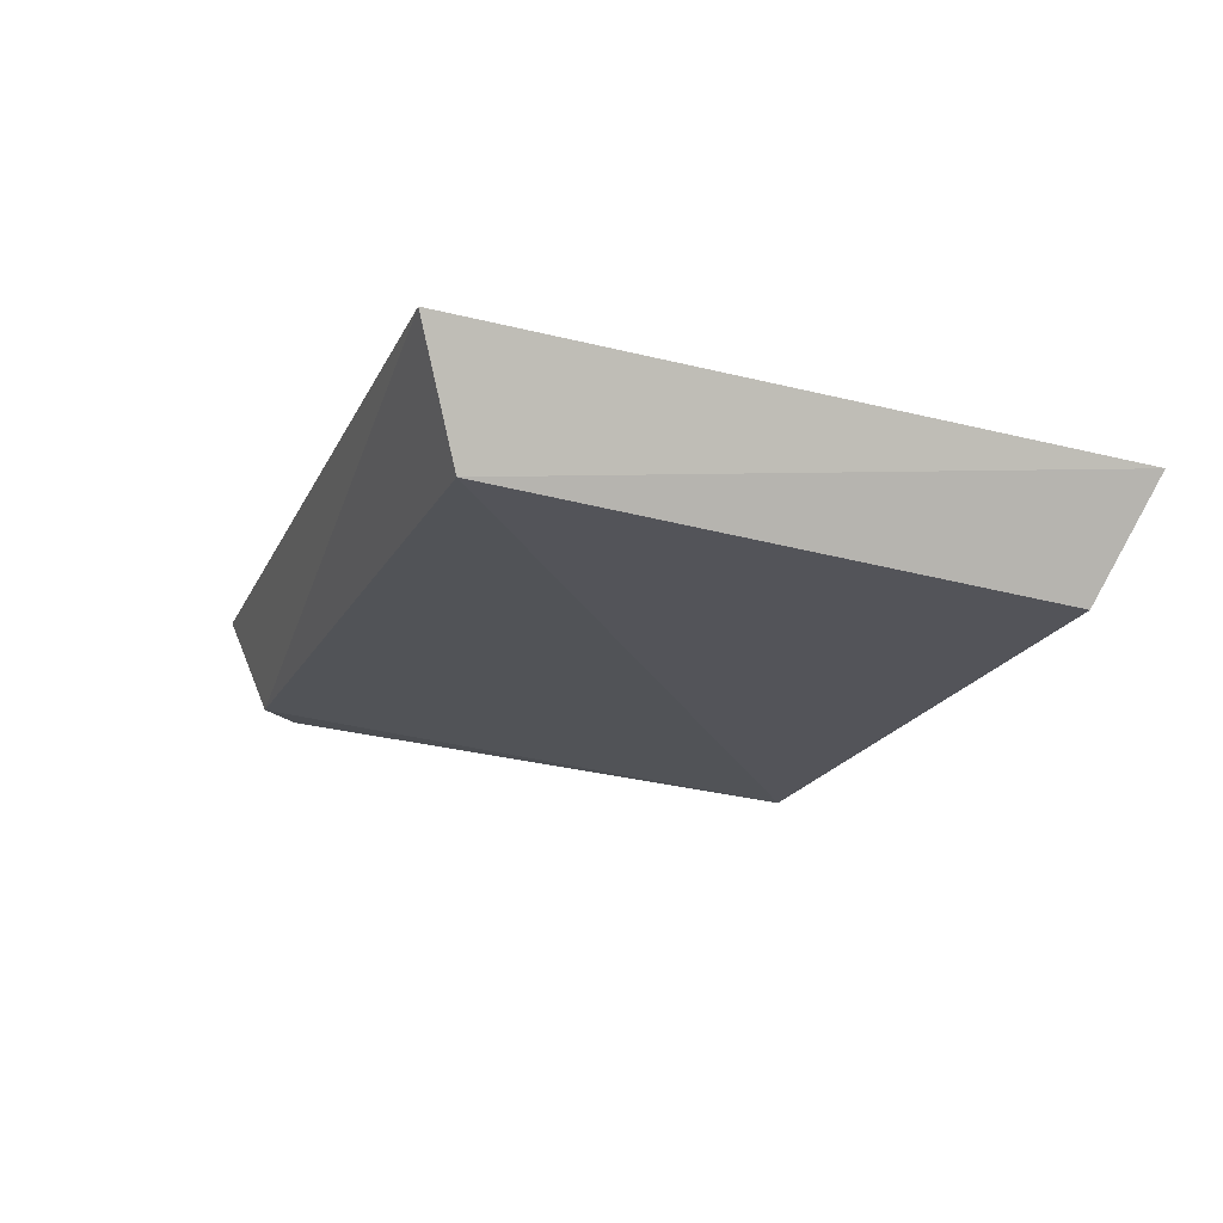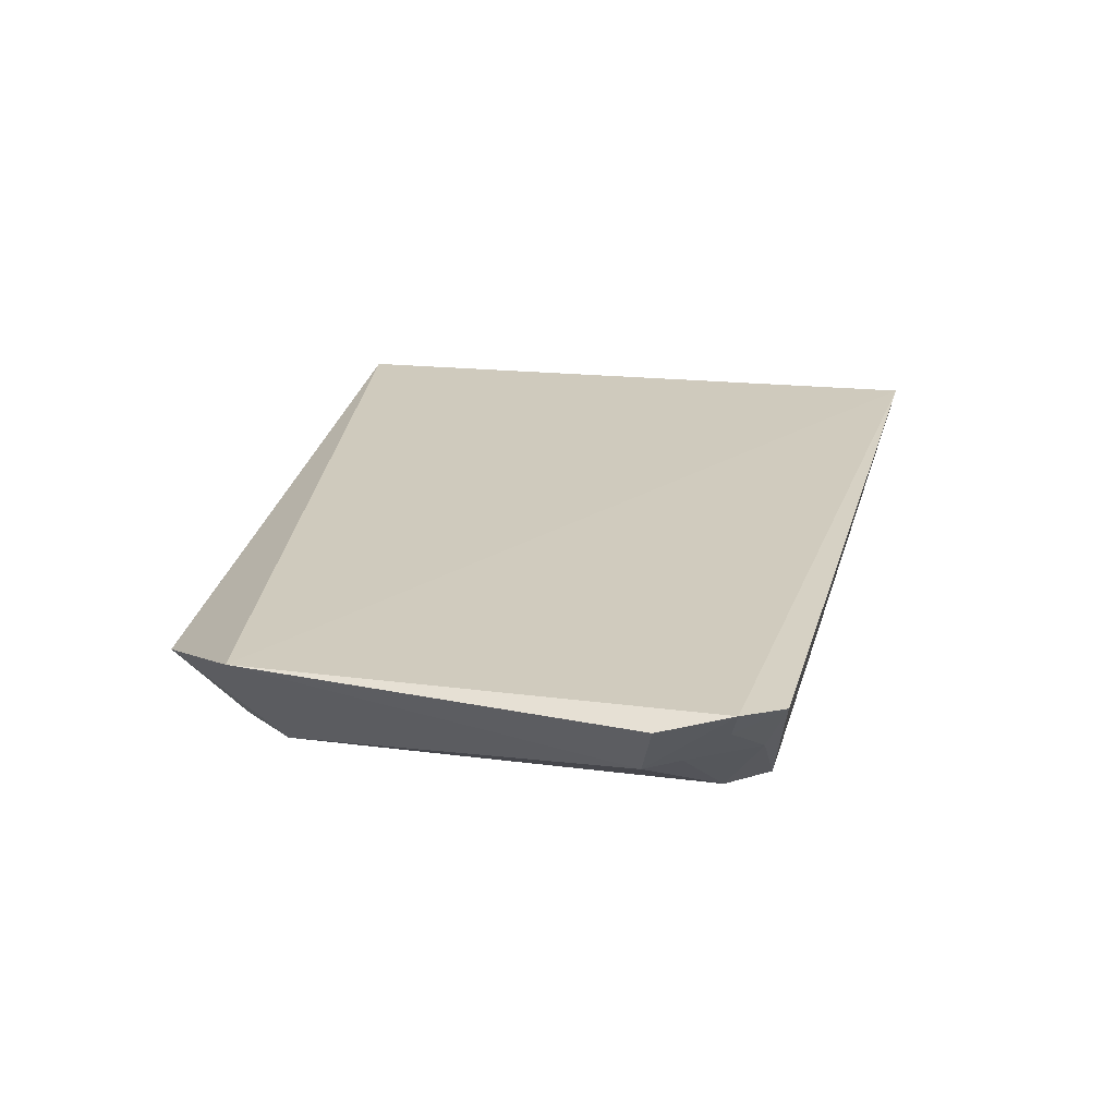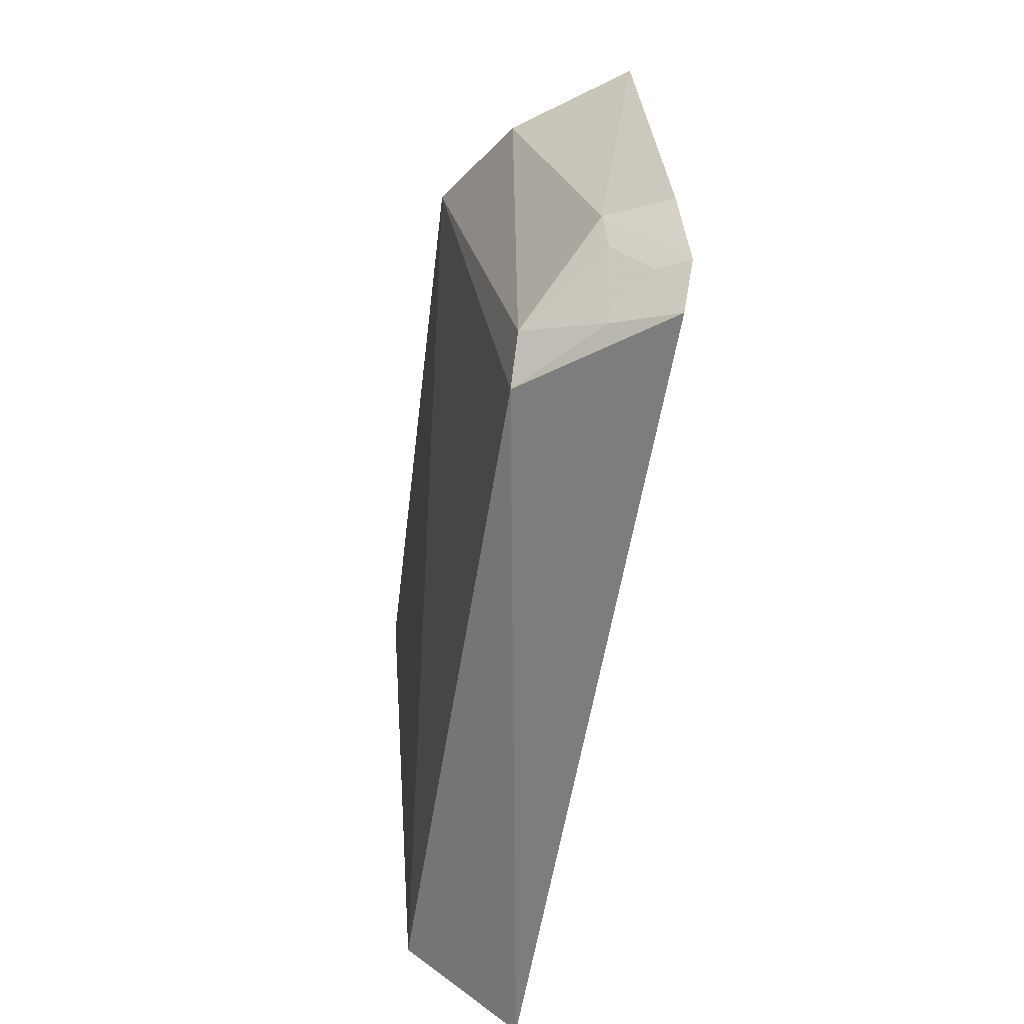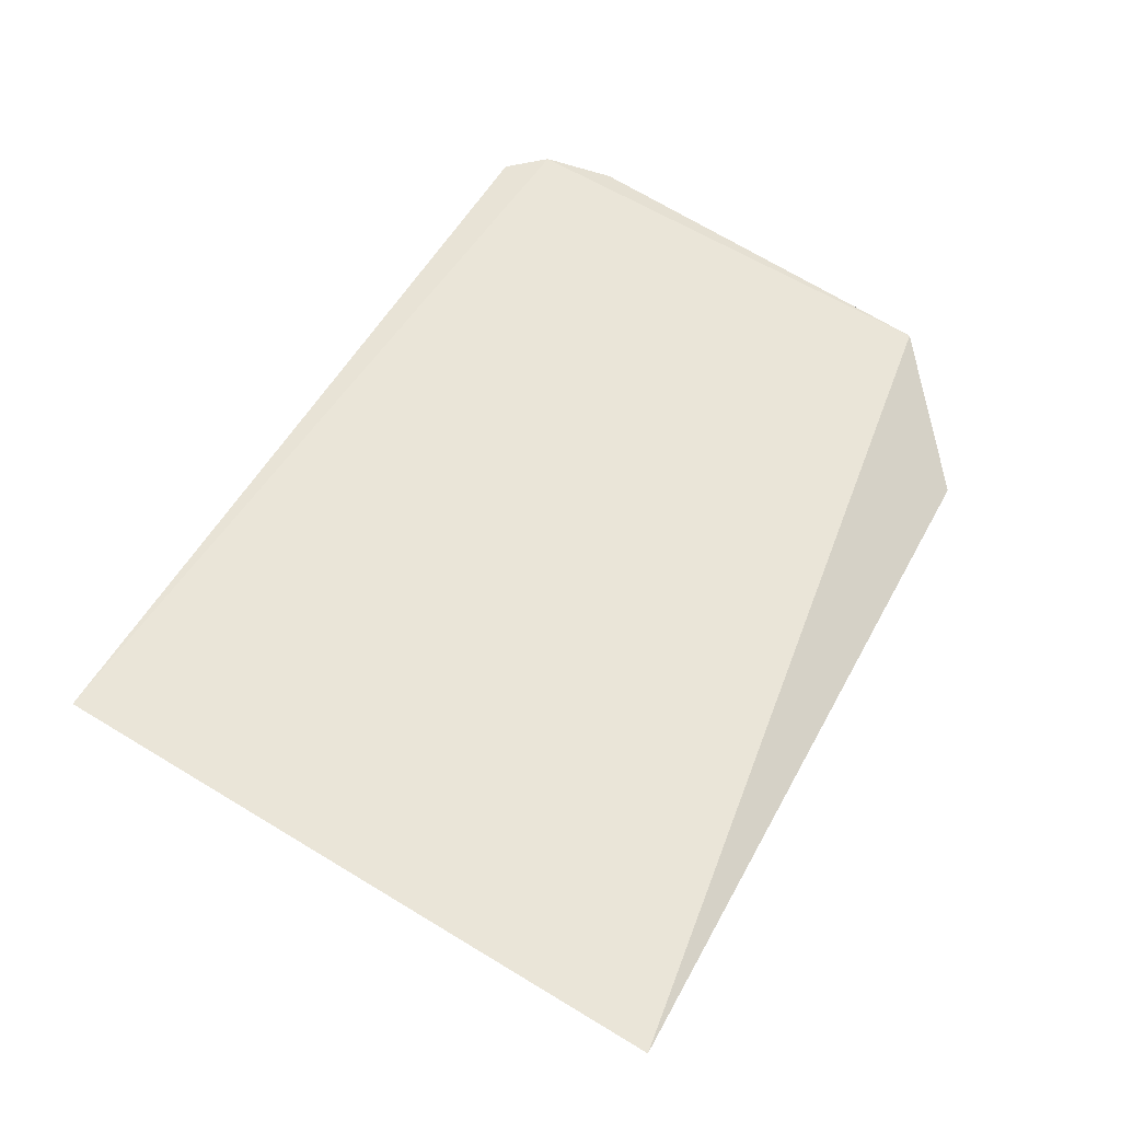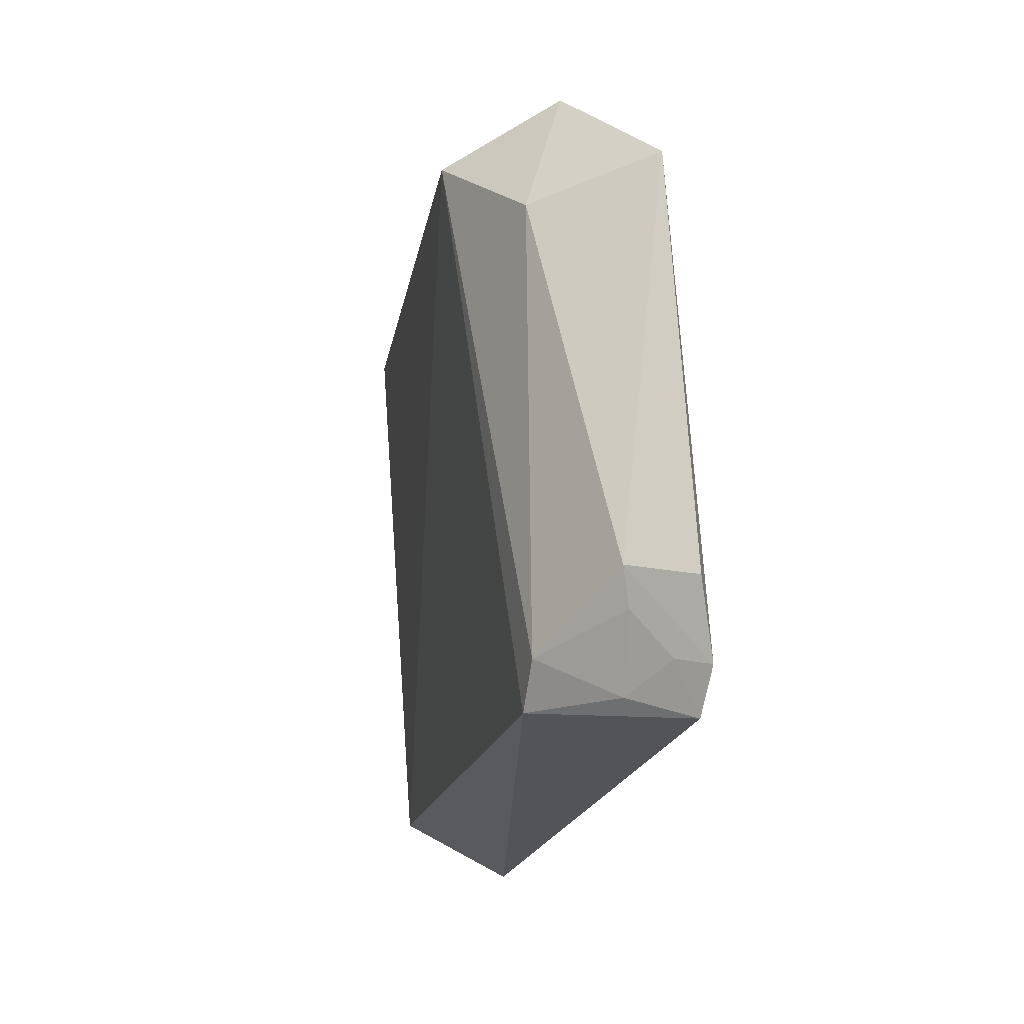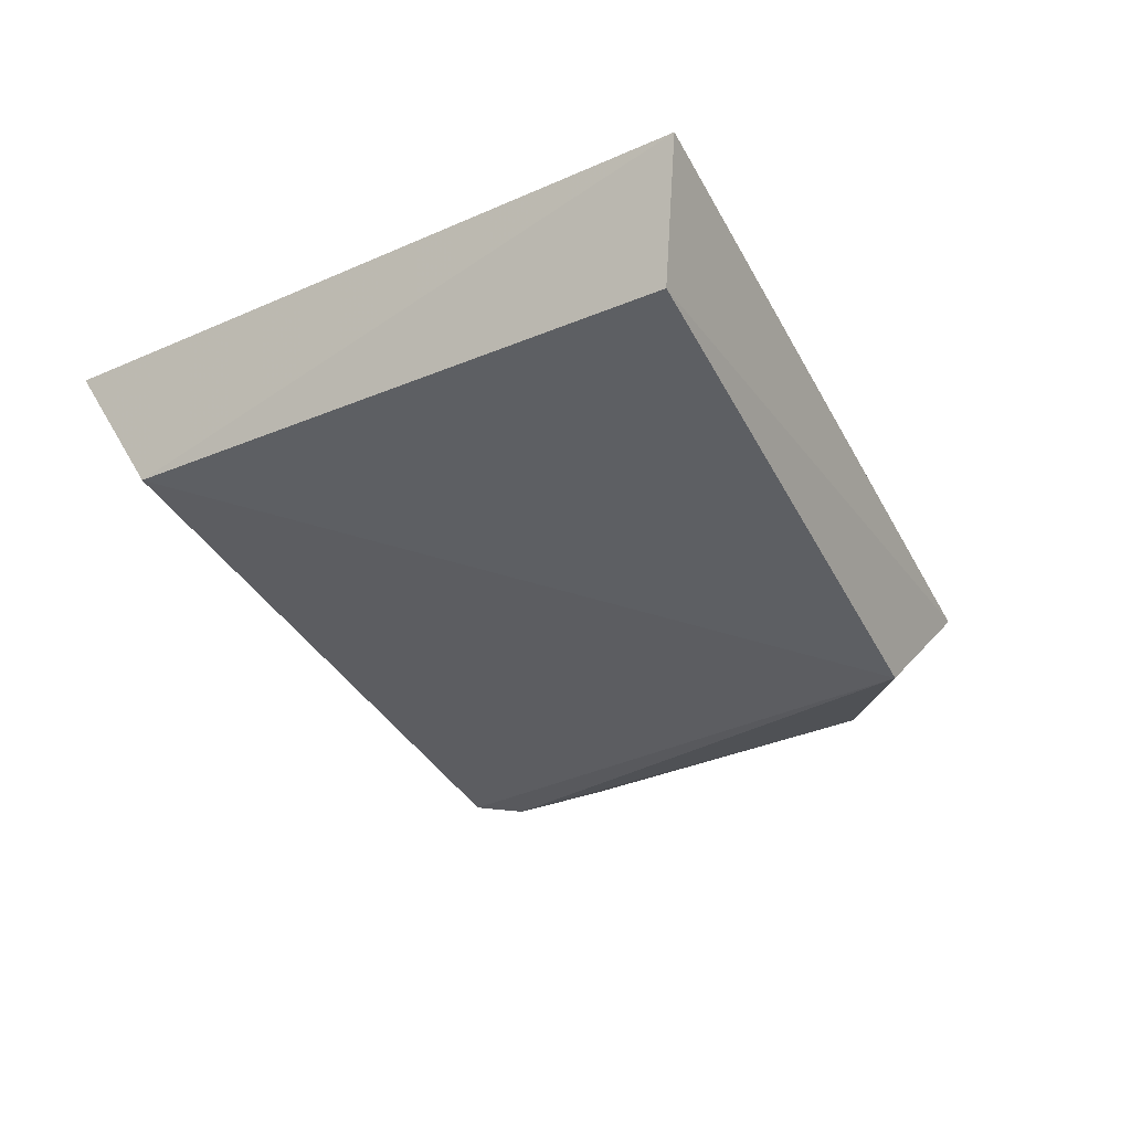
<metadata>
{"format":"obj","ext":"obj","renderer":"f3d","projection":"perspective","resolution":1024,"background":"white","views":[{"elev":-22.4,"azim":67.2,"up":"+Z"},{"elev":28.0,"azim":-78.9,"up":"+Z"},{"elev":-55.2,"azim":-96.5,"up":"+Y"},{"elev":55.1,"azim":117.2,"up":"+Z"},{"elev":-15.1,"azim":-98.5,"up":"+Y"},{"elev":-41.5,"azim":115.7,"up":"+Z"}]}
</metadata>
<code>
v 0.1315 -0.1287 -0.3688
v 0.1125 -0.1088 -0.4132
v 0.1511 0.1236 -0.3838
v -0.1282 0.1275 -0.3857
v -0.1805 -0.1085 -0.3513
v 0.1249 0.1078 -0.4268
v -0.1421 -0.1016 -0.402
v -0.1769 0.08708 -0.3592
v -0.104 0.1079 -0.4263
v -0.1915 -0.09312 -0.3493
v -0.1535 0.07443 -0.4025
v -0.1696 -0.1005 -0.3736
v -0.155 -0.08576 -0.4009
v -0.1873 -0.06099 -0.3768
v -0.1854 -0.0905 -0.3604
v -0.1991 -0.06615 -0.3543
v -0.1832 -0.07443 -0.3742
f 1 2 3
f 6 3 2
f 6 4 3
f 7 2 1
f 7 1 5
f 8 1 3
f 8 3 4
f 9 6 2
f 9 2 7
f 9 4 6
f 10 5 1
f 10 1 8
f 11 8 4
f 11 4 9
f 12 7 5
f 13 11 9
f 13 9 7
f 13 7 12
f 14 8 11
f 14 11 13
f 15 12 5
f 15 5 10
f 15 10 14
f 16 14 10
f 16 10 8
f 16 8 14
f 17 15 14
f 17 14 13
f 17 13 12
f 17 12 15

</code>
